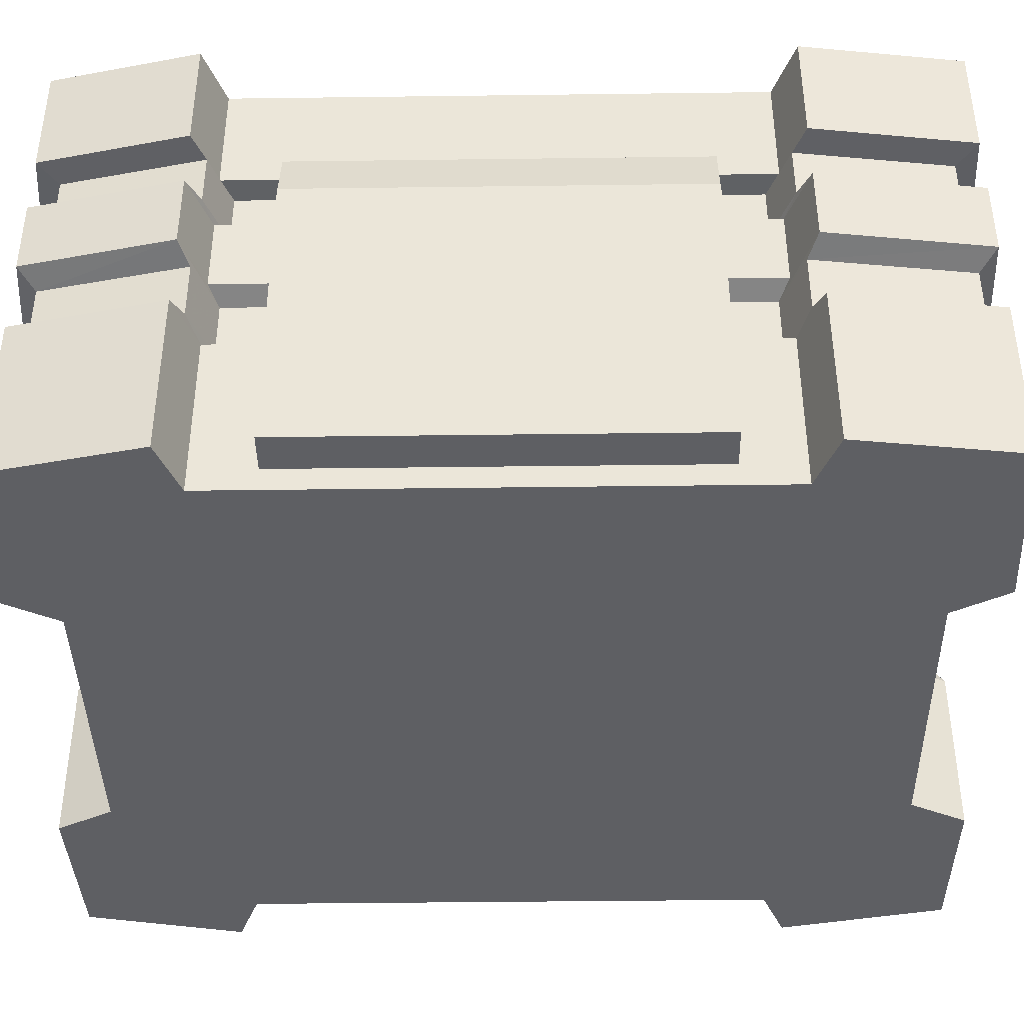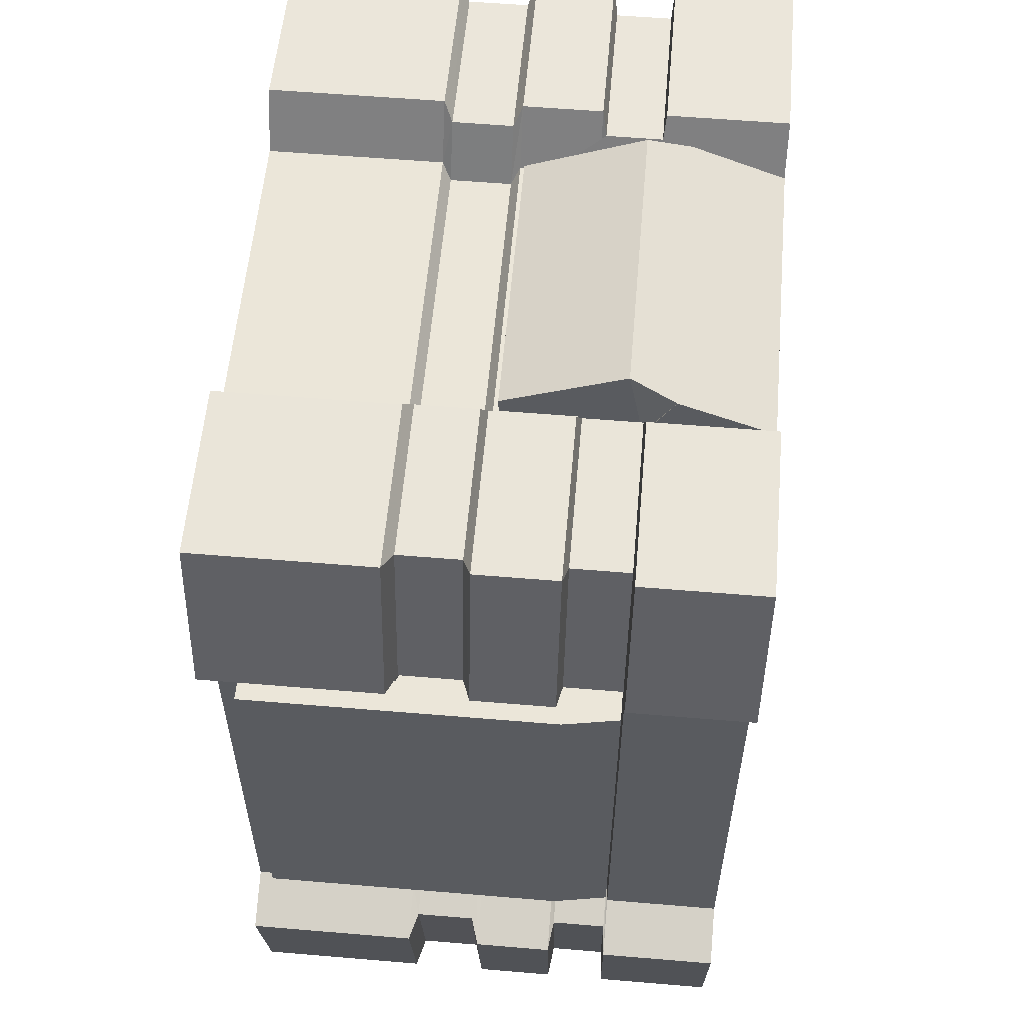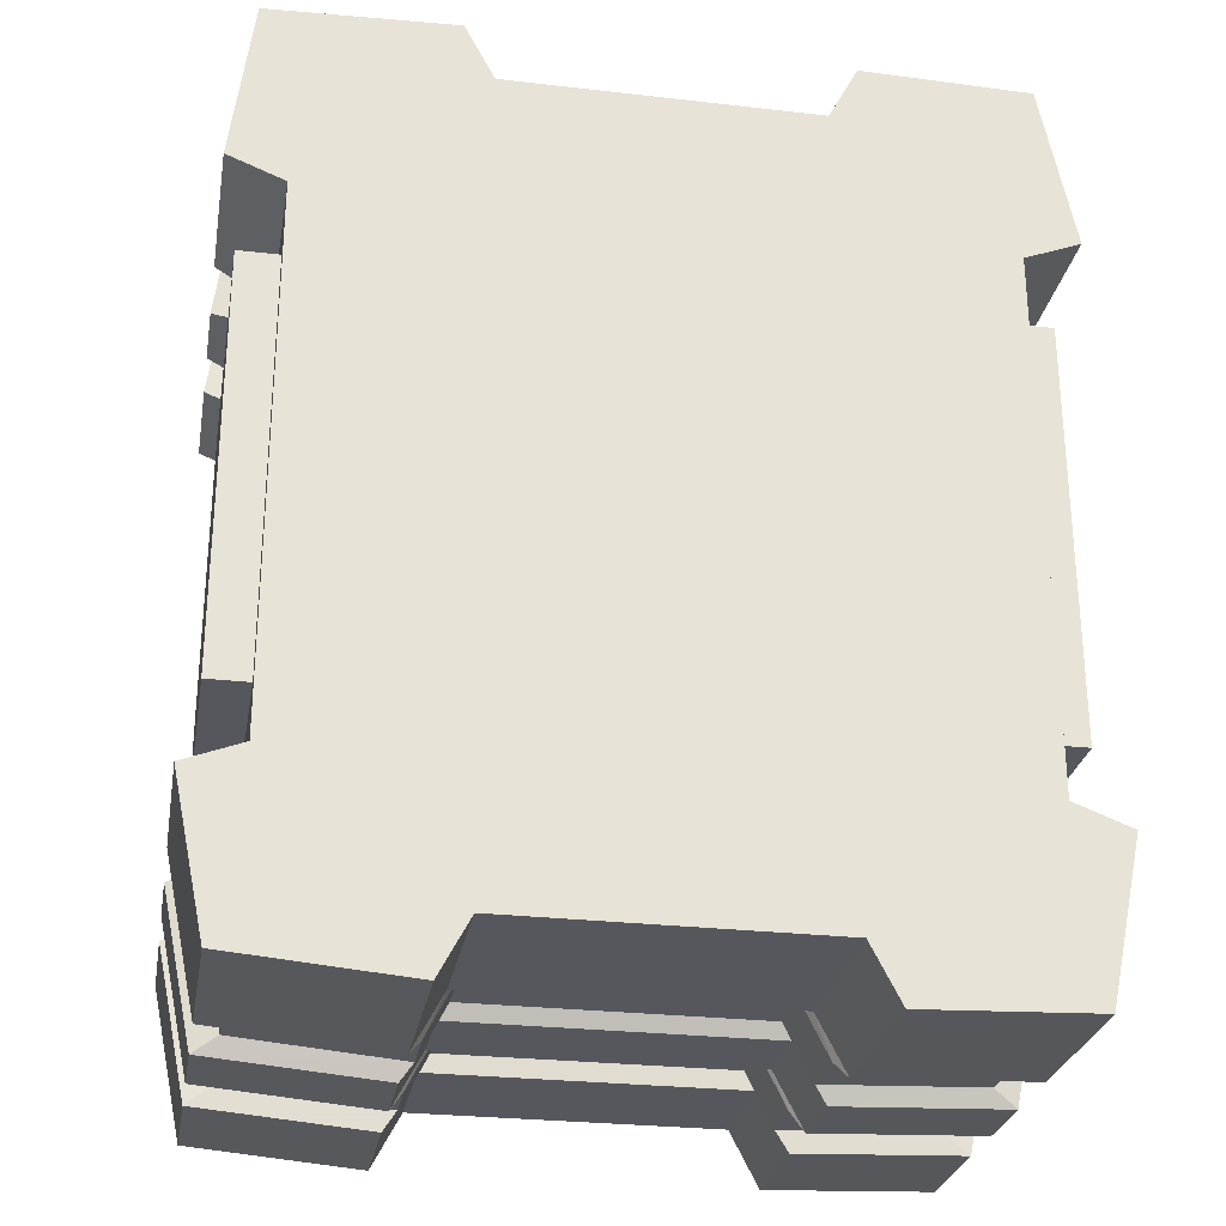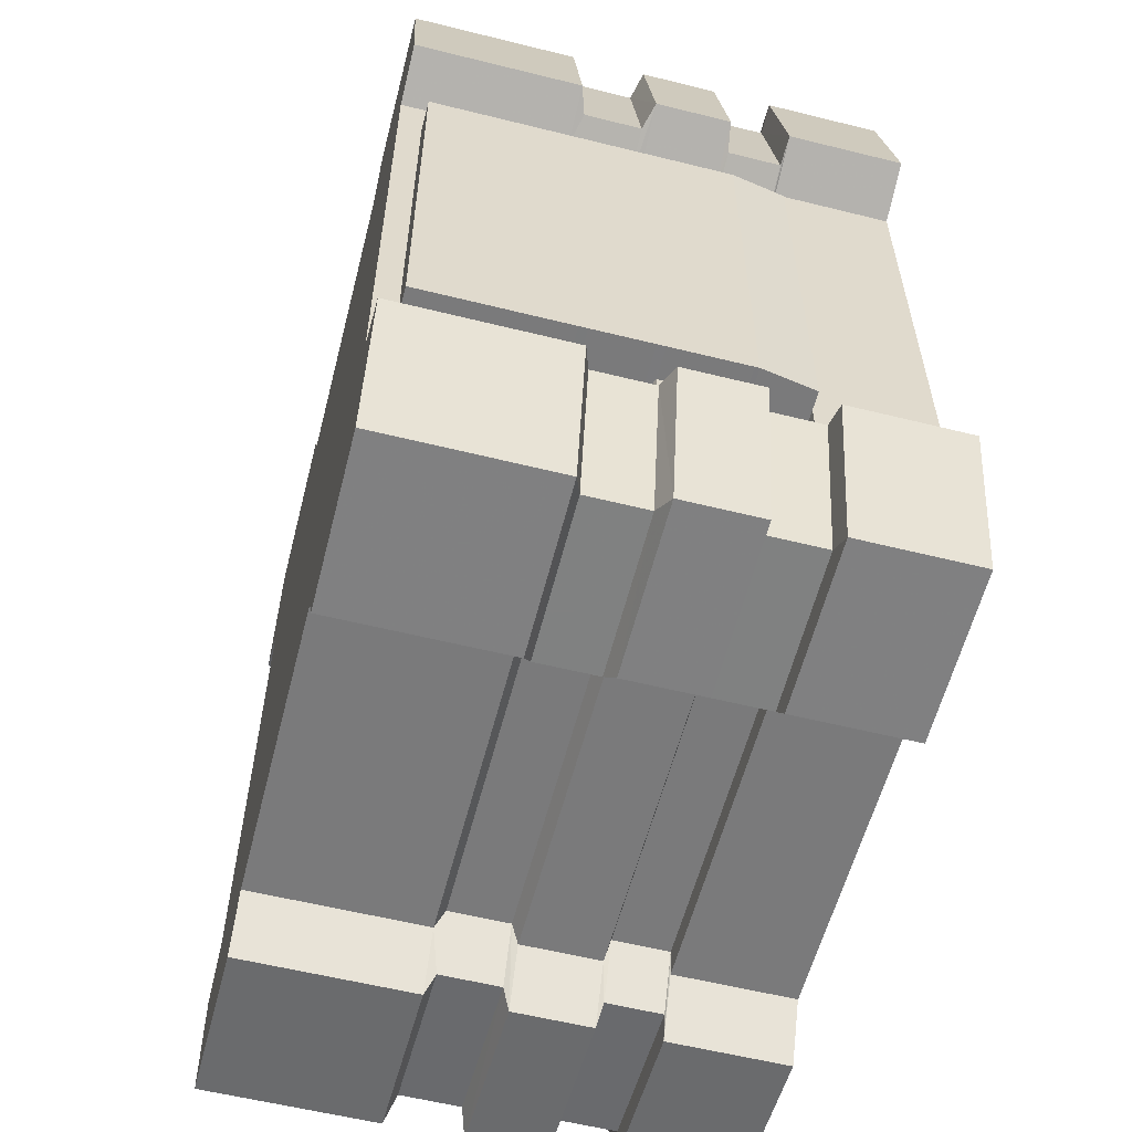
<metadata>
{"format":"obj","ext":"obj","renderer":"f3d","projection":"perspective","resolution":1024,"background":"white","views":[{"elev":-40.6,"azim":-89.1,"up":"+Y"},{"elev":57.2,"azim":95.0,"up":"+Z"},{"elev":-27.6,"azim":-10.0,"up":"+Z"},{"elev":-58.1,"azim":75.6,"up":"+Z"}]}
</metadata>
<code>
v -0.5 0 0.6038
v 0.5 0 0.6038
v -0.5 0.774 0.6038
v 0.5 0.774 0.6038
v -0.5 0.774 -0.6038
v 0.5 0.774 -0.6038
v -0.5 0 -0.6038
v 0.5 0 -0.6038
v 0.5 0.774 -0.4073
v -0.5 0.774 -0.4073
v -0.5 0 -0.4073
v 0.5 0 -0.4073
v 0.5 0.774 0.398
v -0.5 0.774 0.398
v -0.5 0 0.398
v 0.5 0 0.398
v 0.2348 0.774 -0.6038
v 0.2348 0 -0.6038
v 0.2348 0 -0.4073
v 0.2348 0 0.398
v 0.2348 0 0.6038
v 0.2348 0.774 0.6038
v 0.2348 0.774 0.398
v 0.2348 0.774 -0.4073
v -0.2302 0.774 -0.6038
v -0.2302 0 -0.6038
v -0.2302 0 -0.4073
v -0.2302 0 0.398
v -0.2302 0 0.6038
v -0.2302 0.774 0.6038
v -0.2302 0.774 0.398
v -0.2302 0.774 -0.4073
v -0.5536 0 0.6786
v -0.2751 0 0.6889
v -0.2751 0.774 0.6889
v -0.5536 0.774 0.6786
v -0.5852 0 0.4323
v -0.5852 0.774 0.4323
v -0.5376 0.774 -0.6666
v -0.2751 0.774 -0.6889
v -0.2751 0 -0.6889
v -0.5376 0 -0.6666
v -0.5852 0 -0.44
v -0.5852 0.774 -0.44
v 0.5852 0 0.4323
v 0.5348 0 0.6834
v 0.5852 0.774 0.4323
v 0.5348 0.774 0.6834
v 0.2789 0 0.6889
v 0.2789 0.774 0.6889
v 0.5852 0 -0.44
v 0.5852 0.774 -0.44
v 0.5348 0 -0.6794
v 0.5348 0.774 -0.6794
v 0.2789 0.774 -0.6889
v 0.2789 0 -0.6889
v -0.5462 0.3666 0.4171
v -0.5167 0.3666 0.6548
v -0.2567 0.3666 0.6648
v -0.2148 0.3666 0.5826
v 0.2191 0.3666 0.5826
v 0.2603 0.3666 0.6648
v 0.4992 0.3666 0.6594
v 0.5462 0.3666 0.4171
v 0.4667 0.3666 0.3841
v 0.4667 0.3666 -0.3931
v 0.5462 0.3666 -0.4246
v 0.4992 0.3666 -0.6556
v 0.2603 0.3666 -0.6648
v 0.2191 0.3666 -0.5826
v -0.2148 0.3666 -0.5826
v -0.2567 0.3666 -0.6648
v -0.5018 0.3666 -0.6433
v -0.5462 0.3666 -0.4246
v -0.4667 0.3666 -0.3931
v -0.4667 0.3666 0.3841
v -0.5462 0.2756 0.4171
v -0.5167 0.2756 0.6548
v -0.2567 0.2756 0.6648
v -0.2148 0.2756 0.5826
v 0.2191 0.2756 0.5826
v 0.2603 0.2756 0.6648
v 0.4992 0.2756 0.6594
v 0.5462 0.2756 0.4171
v 0.4667 0.2756 0.3841
v 0.4667 0.2756 -0.3931
v 0.5462 0.2756 -0.4246
v 0.4992 0.2756 -0.6556
v 0.2603 0.2756 -0.6648
v 0.2191 0.2756 -0.5826
v -0.2148 0.2756 -0.5826
v -0.2567 0.2756 -0.6648
v -0.5018 0.2756 -0.6433
v -0.5462 0.2756 -0.4246
v -0.4667 0.2756 -0.3931
v -0.4667 0.2756 0.3841
v -0.5852 0.2625 0.4323
v -0.5536 0.2625 0.6786
v -0.2751 0.2625 0.6889
v -0.2302 0.2625 0.6038
v 0.2348 0.2625 0.6038
v 0.2789 0.2625 0.6889
v 0.5348 0.2625 0.6834
v 0.5852 0.2625 0.4323
v 0.5 0.2625 0.398
v 0.5 0.2625 -0.4073
v 0.5852 0.2625 -0.44
v 0.5348 0.2625 -0.6794
v 0.2789 0.2625 -0.6889
v 0.2348 0.2625 -0.6038
v -0.2302 0.2625 -0.6038
v -0.2751 0.2625 -0.6889
v -0.5376 0.2625 -0.6666
v -0.5852 0.2625 -0.44
v -0.5 0.2625 -0.4073
v -0.5 0.2625 0.398
v -0.5852 0.3795 0.4323
v -0.5536 0.3795 0.6786
v -0.2751 0.3795 0.6889
v -0.2302 0.3795 0.6038
v 0.2348 0.3795 0.6038
v 0.2789 0.3795 0.6889
v 0.5348 0.3795 0.6834
v 0.5852 0.3795 0.4323
v 0.5 0.3795 0.398
v 0.5 0.3795 -0.4073
v 0.5852 0.3795 -0.44
v 0.5348 0.3795 -0.6794
v 0.2789 0.3795 -0.6889
v 0.2348 0.3795 -0.6038
v -0.2302 0.3795 -0.6038
v -0.2751 0.3795 -0.6889
v -0.5376 0.3795 -0.6666
v -0.5852 0.3795 -0.44
v -0.5 0.3795 -0.4073
v -0.5 0.3795 0.398
v -0.5852 0.4985 0.4323
v -0.5536 0.4985 0.6786
v -0.2751 0.4985 0.6889
v -0.2302 0.4985 0.6038
v 0.2348 0.4985 0.6038
v 0.2789 0.4985 0.6889
v 0.5348 0.4985 0.6834
v 0.5852 0.4985 0.4323
v 0.5 0.4985 0.398
v 0.5 0.4985 -0.4073
v 0.5852 0.4985 -0.44
v 0.5348 0.4985 -0.6794
v 0.2789 0.4985 -0.6889
v 0.2348 0.4985 -0.6038
v -0.2302 0.4985 -0.6038
v -0.2751 0.4985 -0.6889
v -0.5376 0.4985 -0.6666
v -0.5852 0.4985 -0.44
v -0.5 0.4985 -0.4073
v -0.5 0.4985 0.398
v -0.5429 0.5054 0.413
v -0.5136 0.5054 0.6484
v -0.2552 0.5054 0.6583
v -0.2135 0.3882 0.5769
v 0.2178 0.3882 0.5769
v 0.2587 0.5054 0.6583
v 0.4962 0.5054 0.653
v 0.5429 0.5054 0.413
v 0.4639 0.5054 0.3803
v 0.4639 0.5054 -0.3892
v 0.5429 0.5054 -0.4204
v 0.4962 0.5054 -0.6492
v 0.2587 0.5054 -0.6583
v 0.2178 0.5054 -0.5769
v -0.2135 0.5054 -0.5769
v -0.2552 0.5054 -0.6583
v -0.4988 0.5054 -0.637
v -0.5429 0.5054 -0.4204
v -0.4639 0.5054 -0.3892
v -0.4639 0.5054 0.3803
v -0.5429 0.5894 0.413
v -0.5136 0.5894 0.6484
v -0.2552 0.5894 0.6583
v -0.2135 0.5894 0.5769
v 0.2178 0.5894 0.5769
v 0.2587 0.5894 0.6583
v 0.4962 0.5894 0.653
v 0.5429 0.5894 0.413
v 0.4639 0.5894 0.3803
v 0.4639 0.5894 -0.3892
v 0.5429 0.5894 -0.4204
v 0.4962 0.5894 -0.6492
v 0.2587 0.5894 -0.6583
v 0.2178 0.5894 -0.5769
v -0.2135 0.5894 -0.5769
v -0.2552 0.5894 -0.6583
v -0.4988 0.5894 -0.637
v -0.5429 0.5894 -0.4204
v -0.4639 0.5894 -0.3892
v -0.4639 0.5894 0.3803
v -0.5852 0.5928 0.4323
v -0.5536 0.5928 0.6786
v -0.2751 0.5928 0.6889
v -0.2302 0.5928 0.6038
v 0.2348 0.5928 0.6038
v 0.2789 0.5928 0.6889
v 0.5348 0.5928 0.6834
v 0.5852 0.5928 0.4323
v 0.5 0.5928 0.398
v 0.5 0.5928 -0.4073
v 0.5852 0.5928 -0.44
v 0.5348 0.5928 -0.6794
v 0.2789 0.5928 -0.6889
v 0.2348 0.5928 -0.6038
v -0.2302 0.5928 -0.6038
v -0.2751 0.5928 -0.6889
v -0.5376 0.5928 -0.6666
v -0.5852 0.5928 -0.44
v -0.5 0.5928 -0.4073
v -0.5 0.5928 0.398
v -0.5 0.5928 0.3134
v -0.5 0.774 0.3134
v -0.2302 0.774 0.3134
v 0.2348 0.774 0.3134
v 0.5 0.774 0.3134
v 0.5 0.5928 0.3134
v 0.4639 0.5894 0.3132
v 0.4639 0.5054 0.3132
v 0.5 0.4985 0.3132
v 0.5 0.3795 0.3132
v 0.4667 0.3666 0.3132
v 0.4667 0.2756 0.3132
v 0.5 0.2625 0.3132
v 0.5 0 0.3134
v 0.2348 0 0.3134
v -0.2302 0 0.3134
v -0.5 0 0.3134
v -0.5 0.2625 0.3068
v -0.4667 0.2756 0.3063
v -0.4667 0.3666 0.3063
v -0.5 0.3795 0.3068
v -0.5 0.4985 0.3068
v -0.4639 0.5054 0.3061
v -0.4639 0.5894 0.3061
v -0.5 0.5928 -0.3138
v -0.5 0.774 -0.3138
v -0.2302 0.774 -0.3138
v 0.2348 0.774 -0.3138
v 0.5 0.774 -0.3138
v 0.5 0.5928 -0.3138
v 0.4639 0.5894 -0.3158
v 0.4639 0.5054 -0.3158
v 0.5 0.4985 -0.3159
v 0.5 0.3795 -0.3159
v 0.4667 0.3666 -0.3158
v 0.4667 0.2756 -0.3158
v 0.5 0.2625 -0.3159
v 0.5 0 -0.3138
v 0.2348 0 -0.3138
v -0.2302 0 -0.3138
v -0.5 0 -0.3138
v -0.5 0.2625 -0.3135
v -0.4667 0.2756 -0.3131
v -0.4667 0.3666 -0.3131
v -0.5 0.3795 -0.3135
v -0.5 0.4985 -0.3135
v -0.4639 0.5054 -0.3129
v -0.4639 0.5894 -0.3129
v -0.5 0.03599 0.3068
v -0.5 0.03599 -0.3135
v -0.5 0.03599 -0.4073
v -0.5852 0.03599 -0.44
v -0.5376 0.03599 -0.6666
v -0.2751 0.03599 -0.6889
v -0.2302 0.03599 -0.6038
v 0.2348 0.03599 -0.6038
v 0.2789 0.03599 -0.6889
v 0.5348 0.03599 -0.6794
v 0.5852 0.03599 -0.44
v 0.5 0.03599 -0.4073
v 0.5 0.03599 -0.3159
v 0.5 0.03599 0.3132
v 0.5 0.03599 0.398
v 0.5852 0.03599 0.4323
v 0.5348 0.03599 0.6834
v 0.2789 0.03599 0.6889
v 0.2348 0.03599 0.6038
v -0.2302 0.03599 0.6038
v -0.2751 0.03599 0.6889
v -0.5536 0.03599 0.6786
v -0.5852 0.03599 0.4323
v -0.5 0.03599 0.398
v -0.5611 0.2625 -0.3135
v -0.5611 0.2756 -0.3131
v -0.5611 0.2625 0.3068
v -0.5611 0.2756 0.3063
v -0.5611 0.3666 -0.3131
v -0.5611 0.3666 0.3063
v -0.5611 0.3795 -0.3135
v -0.5611 0.3795 0.3068
v -0.5611 0.4985 -0.3135
v -0.5611 0.4985 0.3068
v -0.5611 0.5054 -0.3129
v -0.5611 0.5054 0.3061
v -0.5375 0.5894 -0.3129
v -0.5375 0.5894 0.3061
v -0.5611 0.03599 -0.3135
v -0.5611 0.03599 0.3068
v 0.535 0.5894 -0.3158
v 0.549 0.5054 -0.3158
v 0.535 0.5894 0.3132
v 0.549 0.5054 0.3132
v 0.5491 0.4985 -0.3159
v 0.5491 0.4985 0.3132
v 0.5491 0.3795 -0.3159
v 0.5491 0.3795 0.3132
v 0.549 0.3666 -0.3158
v 0.549 0.3666 0.3132
v 0.549 0.2756 -0.3158
v 0.549 0.2756 0.3132
v 0.5491 0.2625 -0.3159
v 0.5491 0.2625 0.3132
v 0.5491 0.03599 -0.3159
v 0.5491 0.03599 0.3132
v -0.2302 0.6338 0.6746
v -0.2302 0.774 0.6184
v 0.2348 0.6338 0.6746
v 0.2348 0.774 0.6184
v -0.2135 0.5667 0.7015
v 0.2178 0.5667 0.7015
v -0.2135 0.3868 0.6269
v 0.2178 0.3868 0.6269
f 198 199 35 36
f 3 30 31 14
f 39 40 212 213
f 15 28 29 1
f 203 204 47 48
f 197 198 36 38
f 10 32 25 5
f 213 214 44 39
f 7 26 27 11
f 52 207 208 54
f 242 243 32 10
f 215 241 242 10
f 11 27 256 257
f 245 246 206 9
f 55 54 208 209
f 19 18 8 12
f 255 19 12 254
f 21 20 16 2
f 50 202 203 48
f 23 22 4 13
f 24 244 245 9
f 17 24 9 6
f 25 17 210 211
f 27 26 18 19
f 256 27 19 255
f 29 28 20 21
f 322 321 323 324
f 31 30 22 23
f 32 243 244 24
f 25 32 24 17
f 1 29 34 33
f 200 30 35 199
f 30 3 36 35
f 15 1 33 37
f 3 14 38 36
f 14 216 197 38
f 5 25 40 39
f 25 211 212 40
f 26 7 42 41
f 7 11 43 42
f 215 10 44 214
f 10 5 39 44
f 2 16 45 46
f 205 13 47 204
f 13 4 48 47
f 22 201 202 50
f 21 2 46 49
f 4 22 50 48
f 9 206 207 52
f 12 8 53 51
f 6 9 52 54
f 17 6 54 55
f 8 18 56 53
f 210 17 55 209
f 77 78 58 57
f 78 79 59 58
f 80 60 59 79
f 61 60 80 81
f 62 61 81 82
f 63 62 82 83
f 83 84 64 63
f 85 65 64 84
f 66 251 252 86
f 67 66 86 87
f 68 67 87 88
f 69 68 88 89
f 90 70 69 89
f 71 70 90 91
f 72 71 91 92
f 73 72 92 93
f 93 94 74 73
f 95 75 74 94
f 95 259 260 75
f 57 76 96 77
f 97 98 78 77
f 98 99 79 78
f 100 80 79 99
f 81 80 100 101
f 82 81 101 102
f 83 82 102 103
f 103 104 84 83
f 105 85 84 104
f 86 252 253 106
f 87 86 106 107
f 88 87 107 108
f 89 88 108 109
f 110 90 89 109
f 91 90 110 111
f 92 91 111 112
f 93 92 112 113
f 113 114 94 93
f 115 95 94 114
f 115 258 259 95
f 77 96 116 97
f 37 33 286 287
f 33 34 285 286
f 29 284 285 34
f 283 284 29 21
f 282 283 21 49
f 281 282 49 46
f 46 45 280 281
f 16 279 280 45
f 276 277 254 12
f 275 276 12 51
f 274 275 51 53
f 273 274 53 56
f 18 272 273 56
f 271 272 18 26
f 270 271 26 41
f 269 270 41 42
f 42 43 268 269
f 11 267 268 43
f 11 257 266 267
f 287 288 15 37
f 57 58 118 117
f 58 59 119 118
f 60 120 119 59
f 121 120 60 61
f 122 121 61 62
f 123 122 62 63
f 63 64 124 123
f 65 125 124 64
f 126 250 251 66
f 127 126 66 67
f 128 127 67 68
f 129 128 68 69
f 70 130 129 69
f 131 130 70 71
f 132 131 71 72
f 133 132 72 73
f 73 74 134 133
f 75 135 134 74
f 75 260 261 135
f 117 136 76 57
f 117 118 138 137
f 118 119 139 138
f 120 140 139 119
f 141 140 120 121
f 142 141 121 122
f 143 142 122 123
f 123 124 144 143
f 125 145 144 124
f 146 249 250 126
f 147 146 126 127
f 148 147 127 128
f 149 148 128 129
f 130 150 149 129
f 151 150 130 131
f 152 151 131 132
f 153 152 132 133
f 133 134 154 153
f 135 155 154 134
f 135 261 262 155
f 137 156 136 117
f 137 138 158 157
f 138 139 159 158
f 140 160 159 139
f 161 160 140 141
f 162 161 141 142
f 163 162 142 143
f 143 144 164 163
f 145 165 164 144
f 166 248 249 146
f 167 166 146 147
f 168 167 147 148
f 169 168 148 149
f 150 170 169 149
f 171 170 150 151
f 172 171 151 152
f 173 172 152 153
f 153 154 174 173
f 155 175 174 154
f 155 262 263 175
f 157 176 156 137
f 157 158 178 177
f 158 159 179 178
f 160 180 179 159
f 326 325 327 328
f 182 181 161 162
f 183 182 162 163
f 163 164 184 183
f 165 185 184 164
f 186 247 248 166
f 187 186 166 167
f 188 187 167 168
f 189 188 168 169
f 170 190 189 169
f 191 190 170 171
f 192 191 171 172
f 193 192 172 173
f 173 174 194 193
f 175 195 194 174
f 175 263 264 195
f 177 196 176 157
f 177 178 198 197
f 178 179 199 198
f 180 200 199 179
f 323 321 325 326
f 202 201 181 182
f 203 202 182 183
f 183 184 204 203
f 185 205 204 184
f 206 246 247 186
f 207 206 186 187
f 208 207 187 188
f 209 208 188 189
f 190 210 209 189
f 211 210 190 191
f 212 211 191 192
f 213 212 192 193
f 193 194 214 213
f 195 215 214 194
f 195 264 241 215
f 197 216 196 177
f 217 216 14 218
f 14 31 219 218
f 220 219 31 23
f 221 220 23 13
f 13 205 222 221
f 223 222 205 185
f 224 223 185 165
f 225 224 165 145
f 226 225 145 125
f 227 226 125 65
f 228 227 65 85
f 229 228 85 105
f 230 278 279 16
f 20 231 230 16
f 28 232 231 20
f 233 232 28 15
f 288 265 233 15
f 235 234 116 96
f 236 235 96 76
f 237 236 76 136
f 238 237 136 156
f 239 238 156 176
f 240 239 176 196
f 217 240 196 216
f 241 217 218 242
f 218 219 243 242
f 244 243 219 220
f 245 244 220 221
f 221 222 246 245
f 247 246 222 223
f 306 305 307 308
f 309 306 308 310
f 311 309 310 312
f 313 311 312 314
f 315 313 314 316
f 317 315 316 318
f 254 277 278 230
f 231 255 254 230
f 232 256 255 231
f 257 256 232 233
f 266 257 233 265
f 290 289 291 292
f 293 290 292 294
f 295 293 294 296
f 297 295 296 298
f 299 297 298 300
f 301 299 300 302
f 241 264 240 217
f 289 303 304 291
f 267 266 258 115
f 268 267 115 114
f 269 268 114 113
f 113 112 270 269
f 112 111 271 270
f 111 110 272 271
f 273 272 110 109
f 109 108 274 273
f 108 107 275 274
f 107 106 276 275
f 106 253 277 276
f 320 319 317 318
f 279 278 229 105
f 280 279 105 104
f 281 280 104 103
f 103 102 282 281
f 102 101 283 282
f 101 100 284 283
f 285 284 100 99
f 286 285 99 98
f 287 286 98 97
f 97 116 288 287
f 234 265 288 116
f 259 258 289 290
f 234 235 292 291
f 260 259 290 293
f 235 236 294 292
f 261 260 293 295
f 236 237 296 294
f 262 261 295 297
f 237 238 298 296
f 263 262 297 299
f 238 239 300 298
f 264 263 299 301
f 239 240 302 300
f 240 264 301 302
f 258 266 303 289
f 266 265 304 303
f 265 234 291 304
f 248 247 305 306
f 247 223 307 305
f 223 224 308 307
f 249 248 306 309
f 224 225 310 308
f 250 249 309 311
f 225 226 312 310
f 251 250 311 313
f 226 227 314 312
f 252 251 313 315
f 227 228 316 314
f 253 252 315 317
f 228 229 318 316
f 278 277 319 320
f 277 253 317 319
f 229 278 320 318
f 30 200 321 322
f 201 22 324 323
f 22 30 322 324
f 180 160 327 325
f 160 161 328 327
f 161 181 326 328
f 200 180 325 321
f 181 201 323 326

</code>
